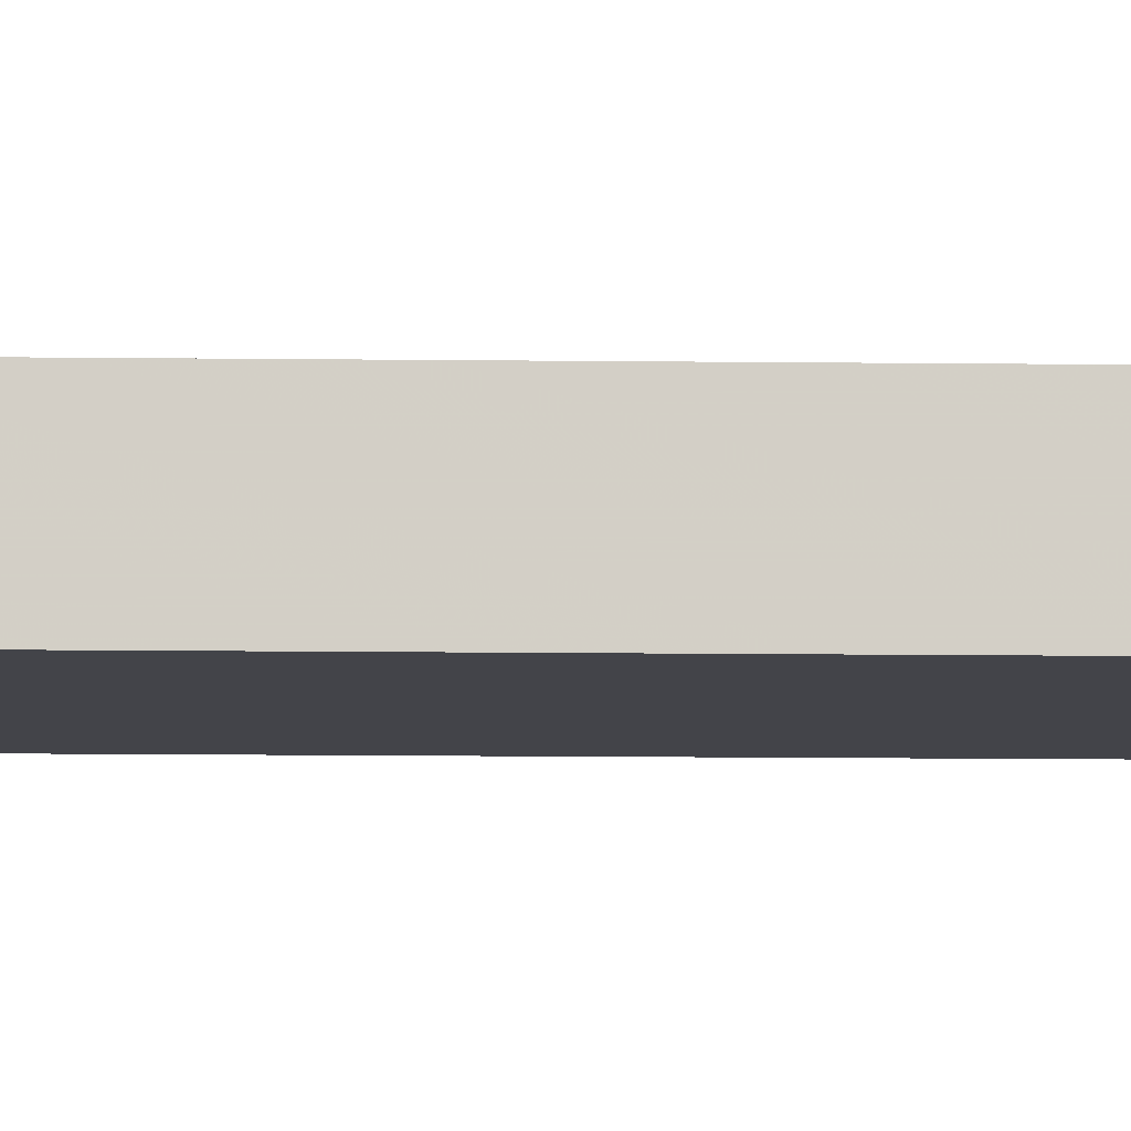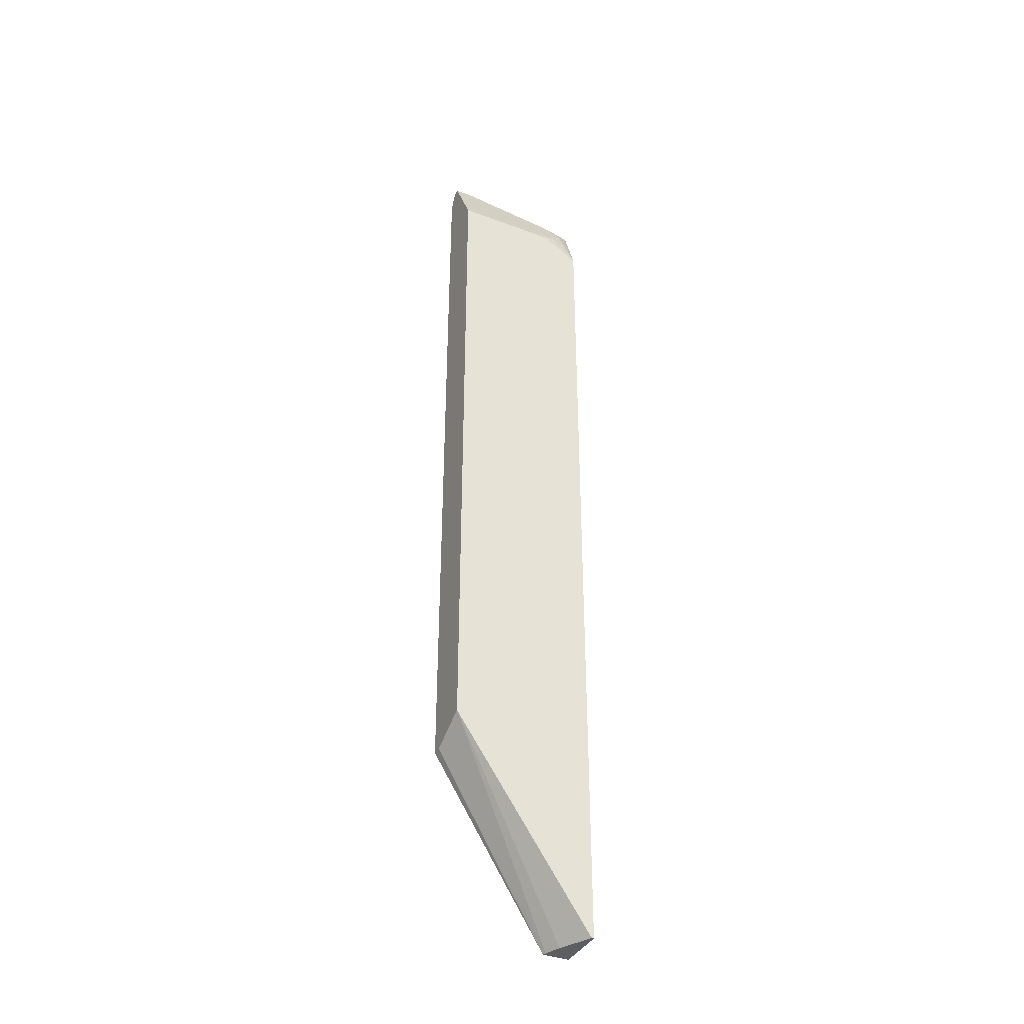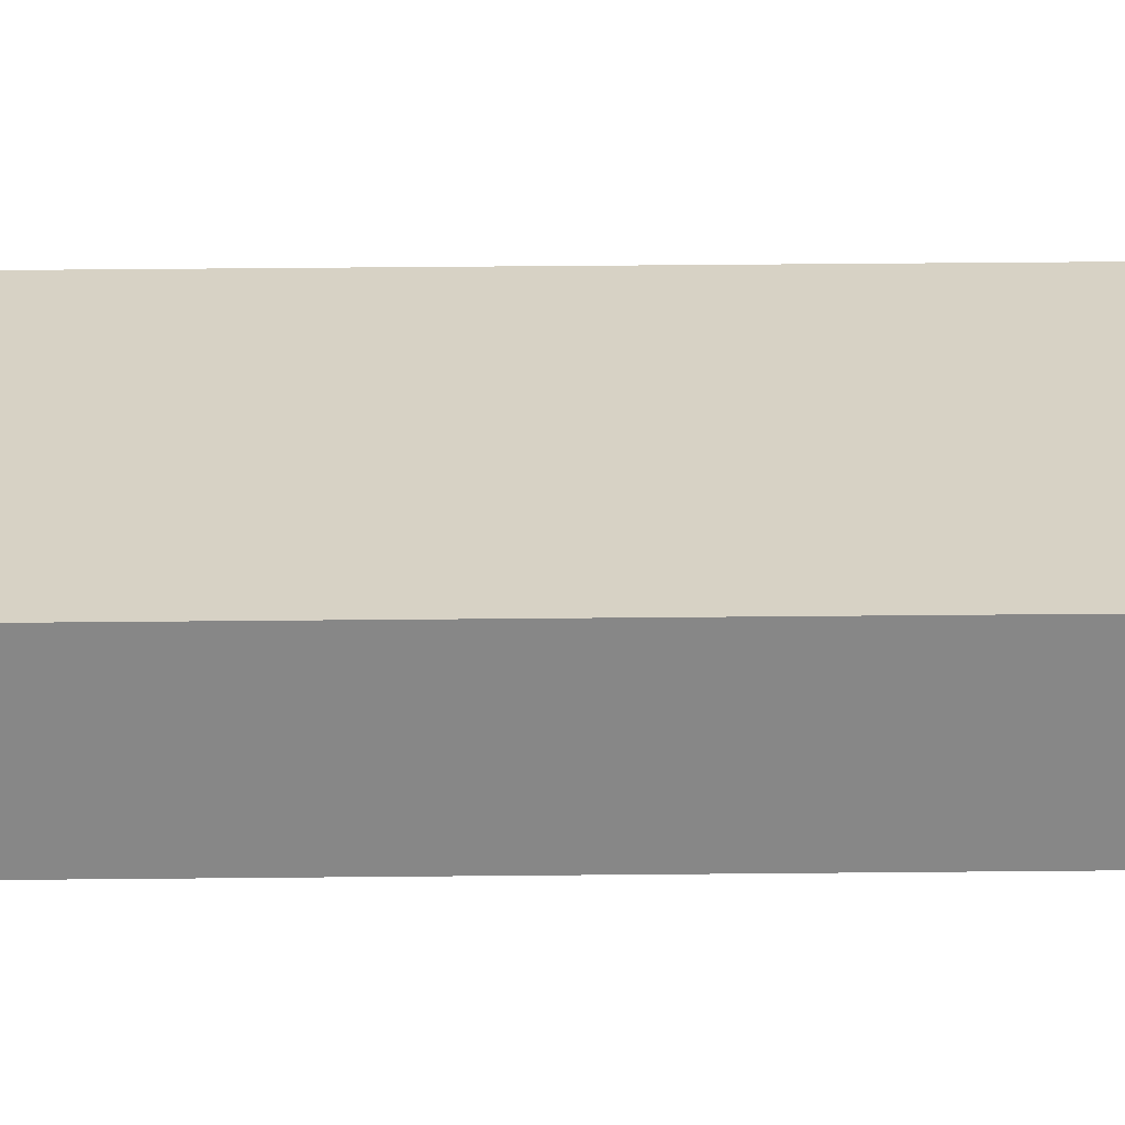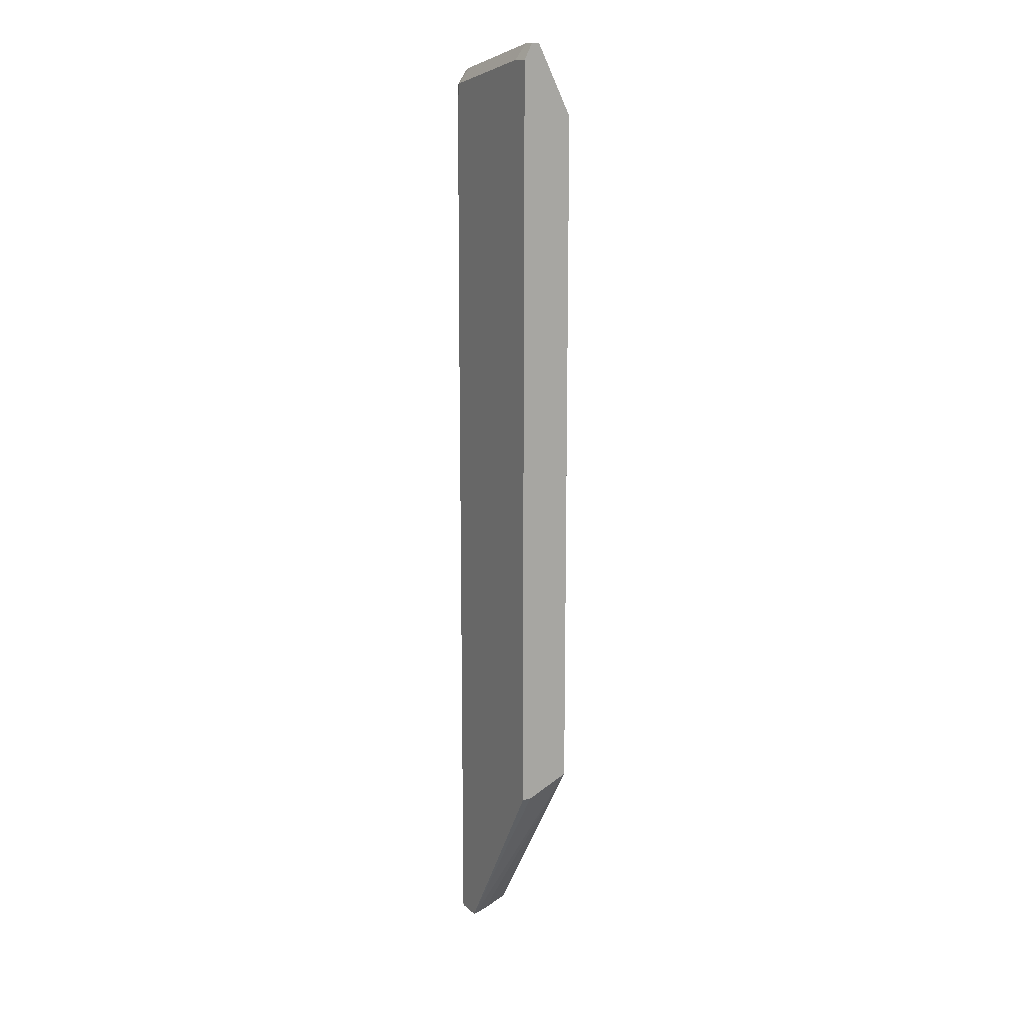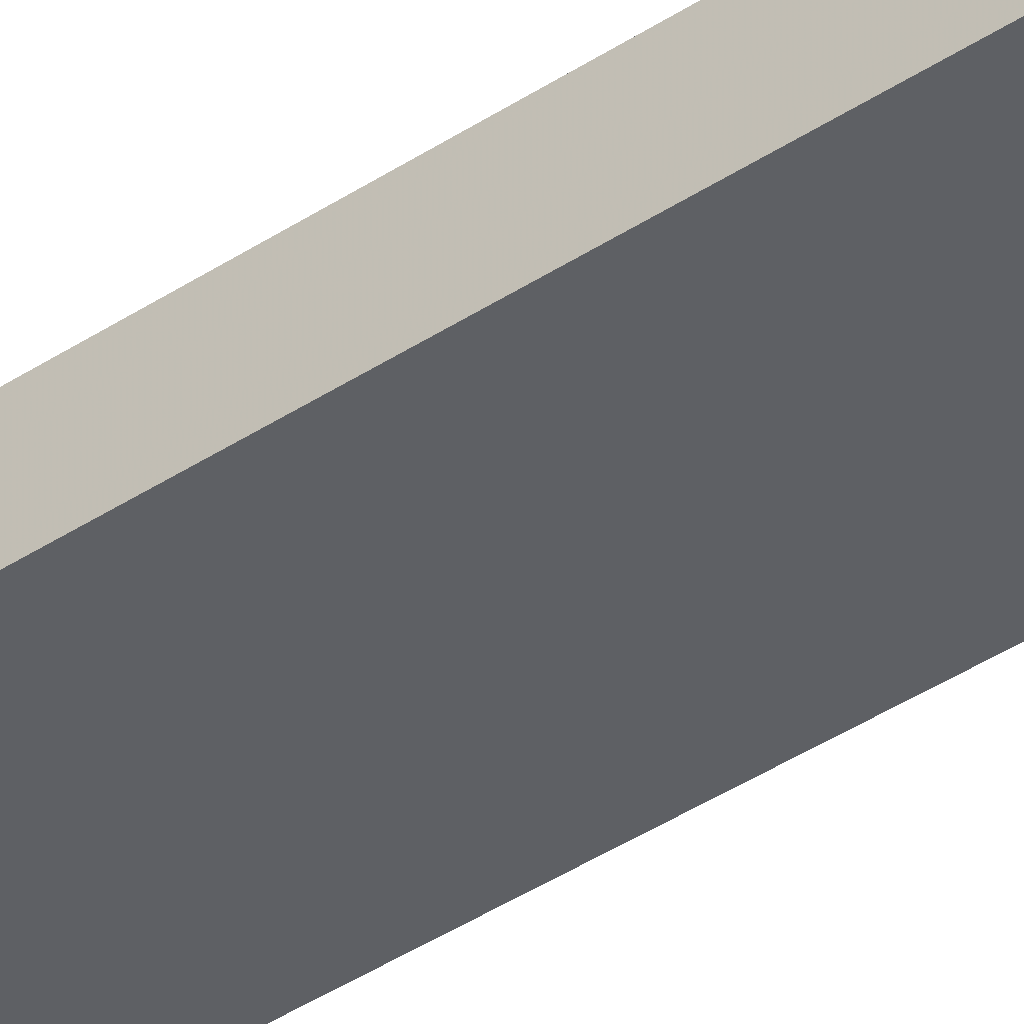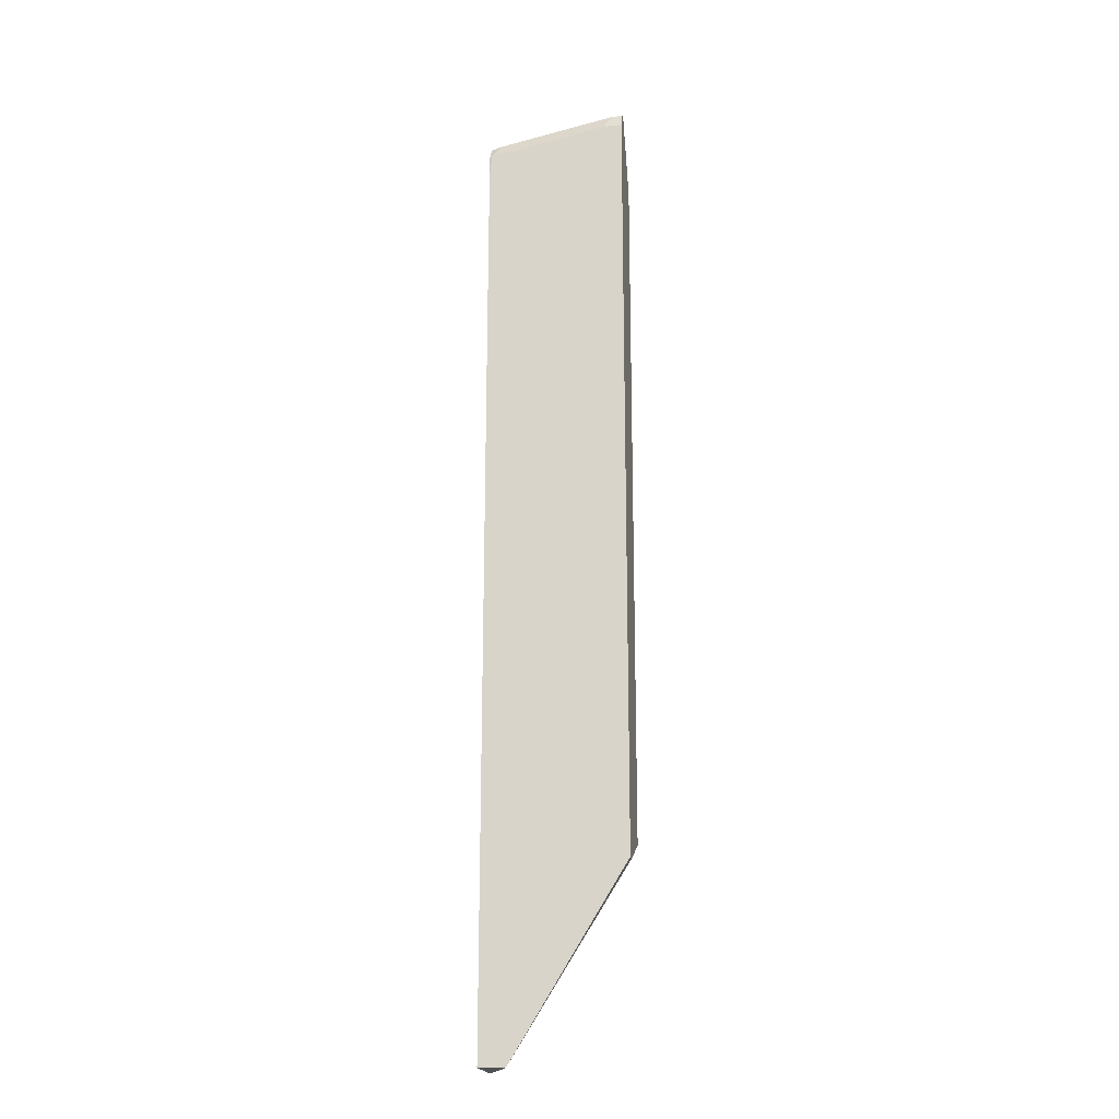
<metadata>
{"format":"obj","ext":"obj","renderer":"f3d","projection":"perspective","resolution":1024,"background":"white","views":[{"elev":-8.4,"azim":-92.3,"up":"+Y"},{"elev":-38.1,"azim":154.6,"up":"+Z"},{"elev":27.6,"azim":-91.0,"up":"+Y"},{"elev":14.4,"azim":60.8,"up":"+Z"},{"elev":-43.1,"azim":-52.3,"up":"+Y"},{"elev":-19.8,"azim":9.9,"up":"+Z"}]}
</metadata>
<code>
v -0.191 -0.02582 0.8445
v -0.191 -0.02493 0.8445
v -0.191 -0.02991 0.8435
v -0.1892 -0.02523 0.8451
v -0.1703 -0.01262 0.8387
v -0.191 -0.01405 0.8343
v -0.191 -0.03606 0.8343
v -0.1829 -0.03153 0.8451
v -0.08831 -0.03153 0.864
v -0.09461 -0.02523 0.864
v -0.1892 -0.01183 0.8325
v -0.1797 -0.00473 0.823
v -0.191 -0.01227 0.8306
v -0.191 -0.03748 0.8321
v -0.1892 -0.03784 0.8325
v -0.09461 -0.03784 0.8513
v -0.07966 -0.03585 0.8553
v -0.07966 -0.03153 0.864
v -0.07966 -0.02523 0.864
v -0.07966 -0.001324 0.8162
v -0.191 0.002465 0.7897
v -0.144 0.002465 0.8086
v -0.1703 -2.56e-06 0.8135
v -0.191 -0.03784 0.8135
v -0.191 -0.03833 0.655
v -0.1748 -0.03833 0.6667
v -0.1708 -0.03833 0.668
v -0.1606 -0.03833 0.6714
v -0.07966 -0.03784 0.8513
v -0.08151 -0.03833 0.6869
v -0.07966 0.001946 0.8097
v -0.1637 0.002465 0.8069
v -0.191 0.002465 0.09242
v -0.07966 0.002465 0.8086
v -0.191 -0.03833 0.09242
v -0.07966 -0.03833 0.6869
v -0.1892 0.002465 0.09242
v -0.07966 0.002465 0.2551
v -0.1758 -0.03833 0.09242
v -0.07966 -0.03833 0.2393
v -0.176 -0.02288 0.09242
v -0.07966 -0.03112 0.2393
v -0.1709 -0.03535 0.09242
v -0.1701 -0.03828 0.09242
v -0.17 -0.03833 0.09439
f 17 19 18
f 20 31 22
f 21 22 34
f 21 23 32
f 21 32 22
f 21 34 38
f 42 44 43
f 17 20 19
f 17 40 42
f 17 34 31
f 17 38 34
f 17 42 38
f 17 36 40
f 17 29 36
f 16 36 29
f 16 30 36
f 21 38 37
f 16 28 30
f 17 31 20
f 21 37 33
f 33 37 41
f 22 32 23
f 16 29 17
f 40 44 42
f 40 45 44
f 39 44 45
f 38 43 41
f 38 42 43
f 37 38 41
f 33 39 35
f 33 44 39
f 33 43 44
f 33 41 43
f 25 27 26
f 25 28 27
f 25 30 28
f 25 36 30
f 25 40 36
f 25 45 40
f 25 39 45
f 25 35 39
f 22 31 34
f 15 28 16
f 9 17 18
f 15 26 27
f 4 9 10
f 4 8 9
f 3 8 4
f 3 7 8
f 2 4 5
f 2 5 6
f 1 4 2
f 1 3 4
f 4 10 5
f 1 7 3
f 1 24 14
f 1 25 24
f 1 35 25
f 1 33 35
f 1 21 33
f 1 13 21
f 1 6 13
f 15 27 28
f 1 14 7
f 5 11 6
f 1 2 6
f 5 12 11
f 15 25 26
f 15 24 25
f 14 24 15
f 12 23 21
f 12 22 23
f 5 10 12
f 11 21 13
f 11 12 21
f 10 20 12
f 12 20 22
f 9 15 16
f 9 19 10
f 9 18 19
f 9 16 17
f 8 15 9
f 7 15 8
f 7 14 15
f 6 11 13
f 10 19 20

</code>
